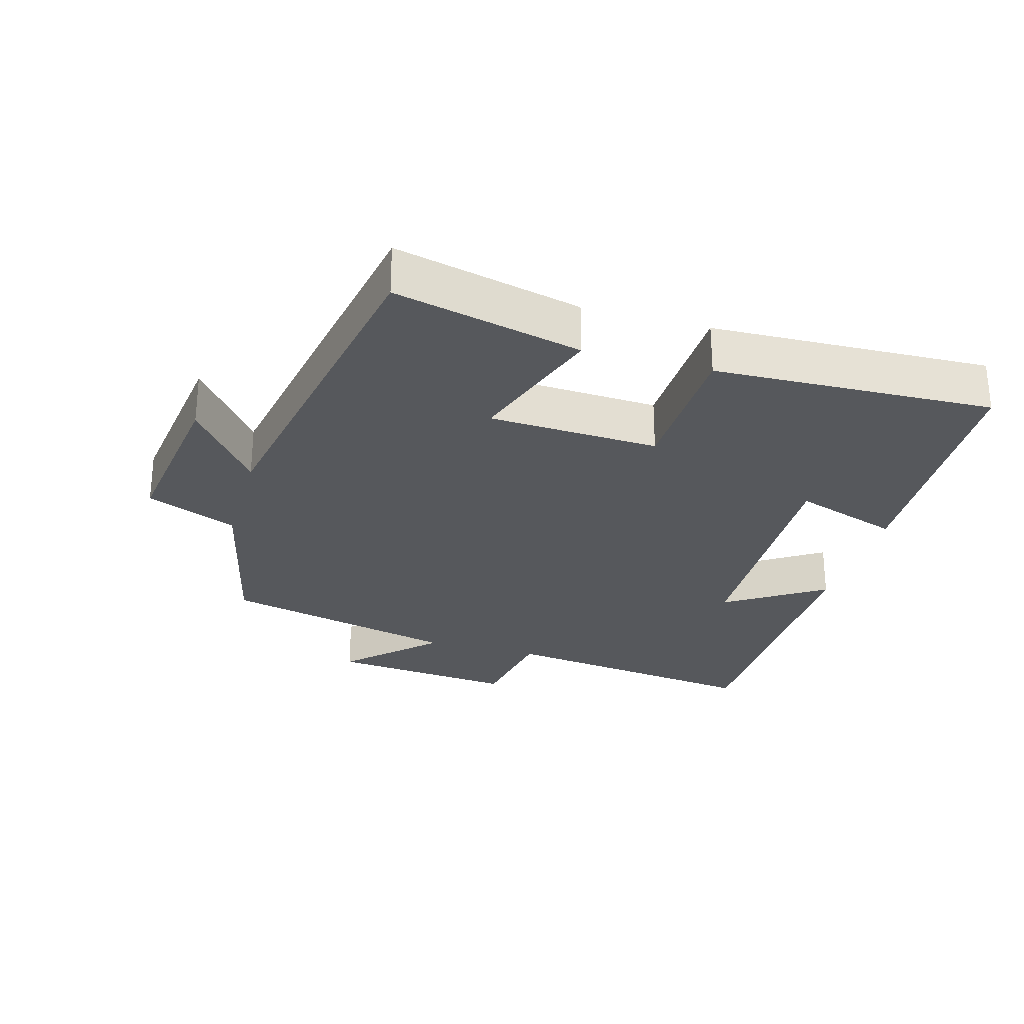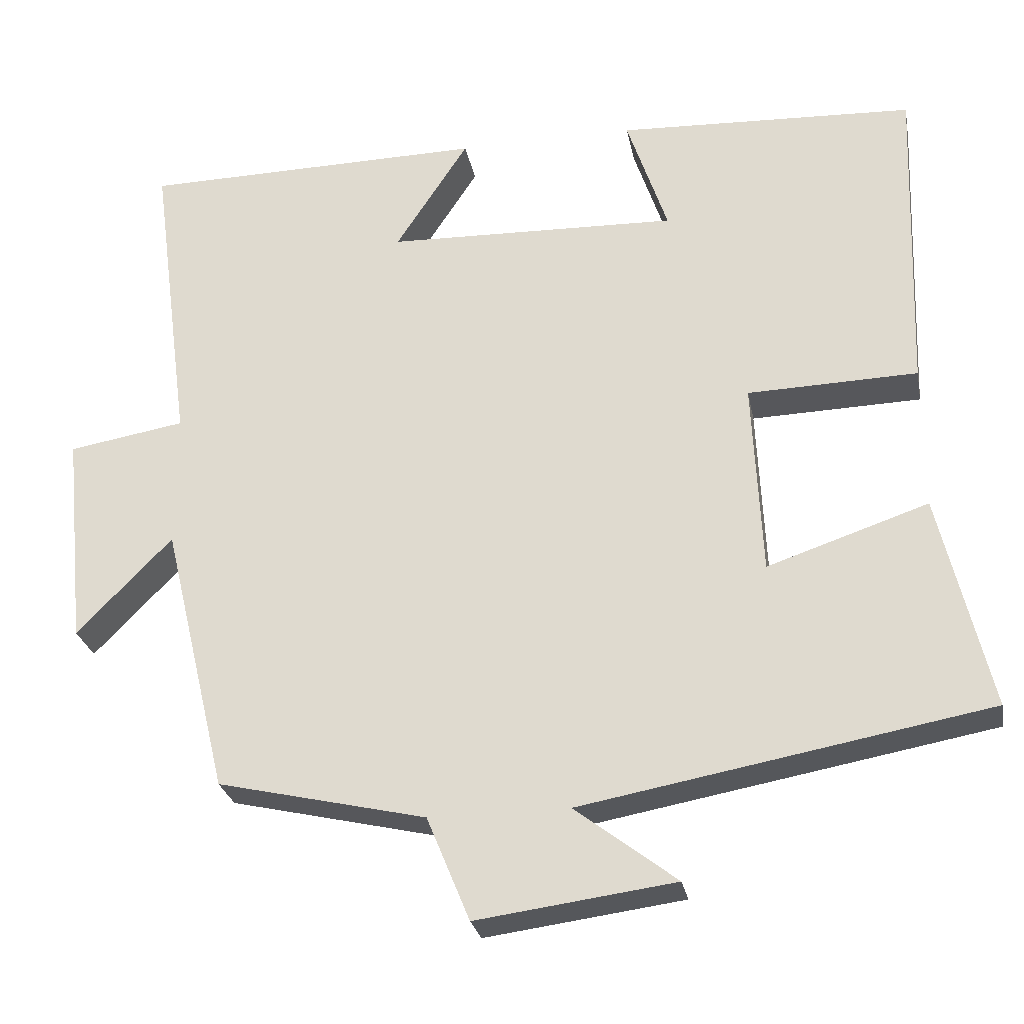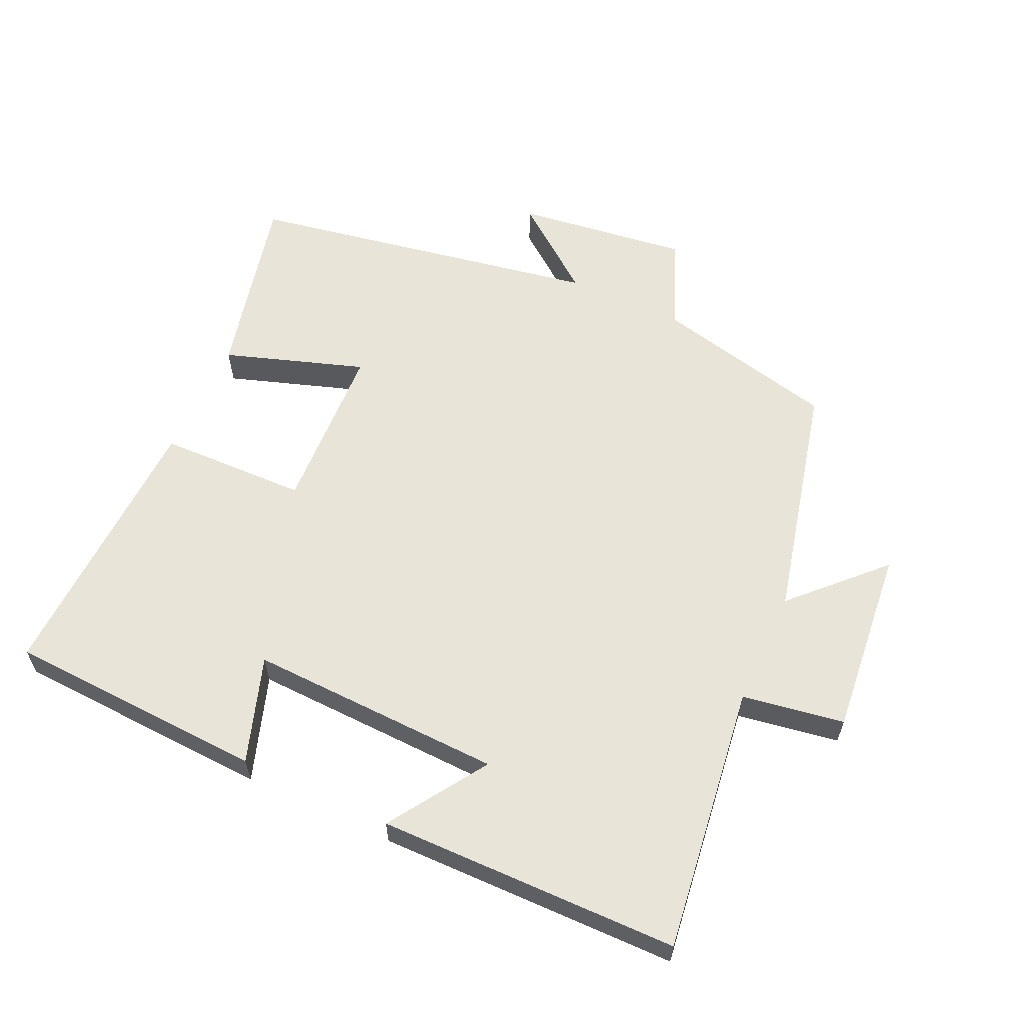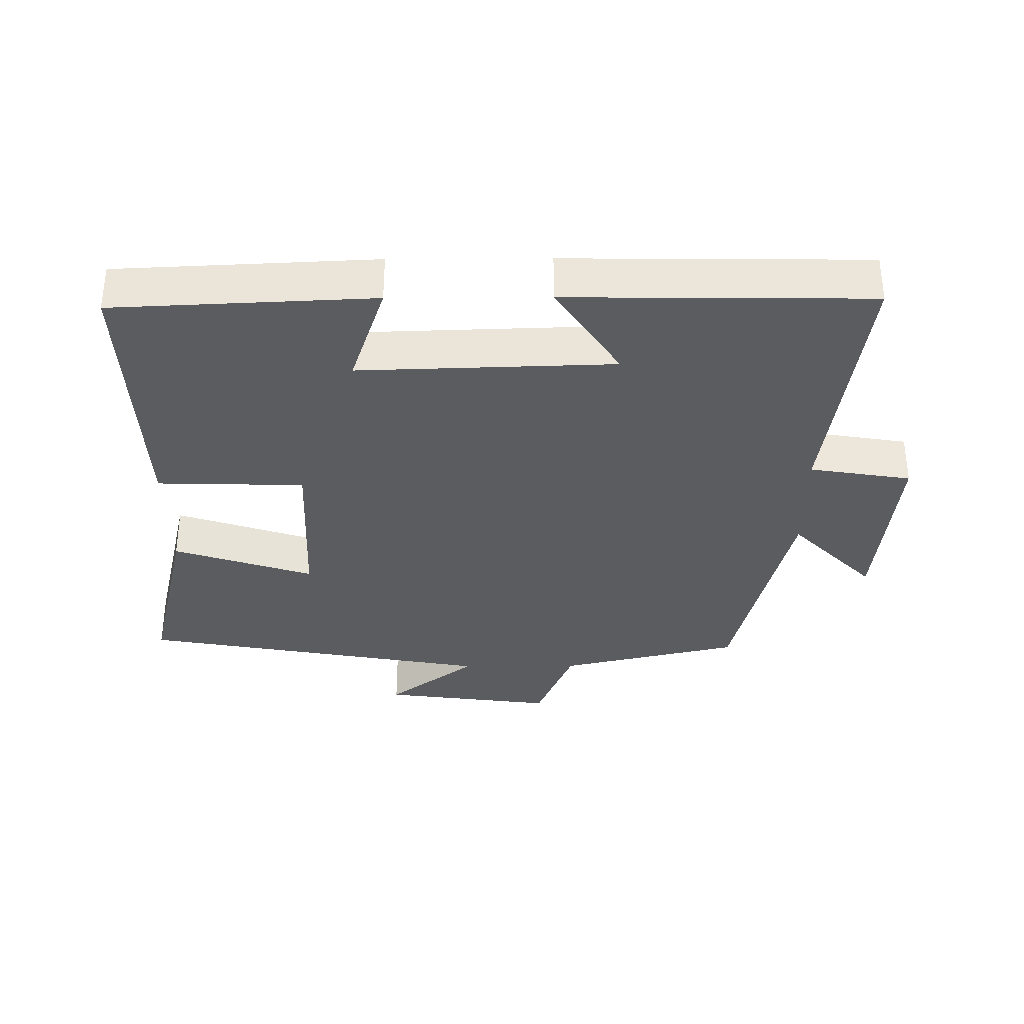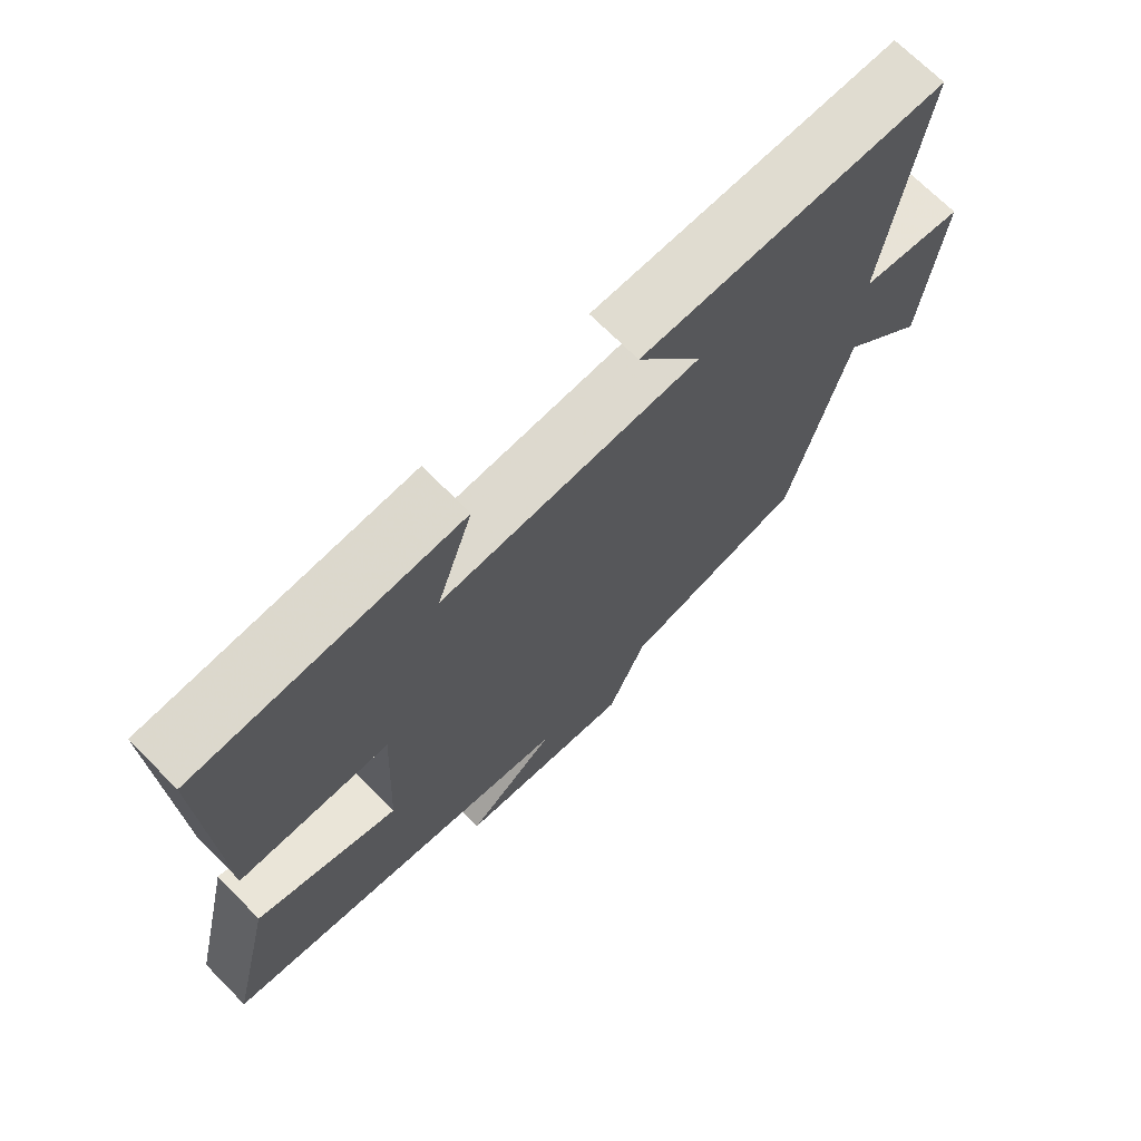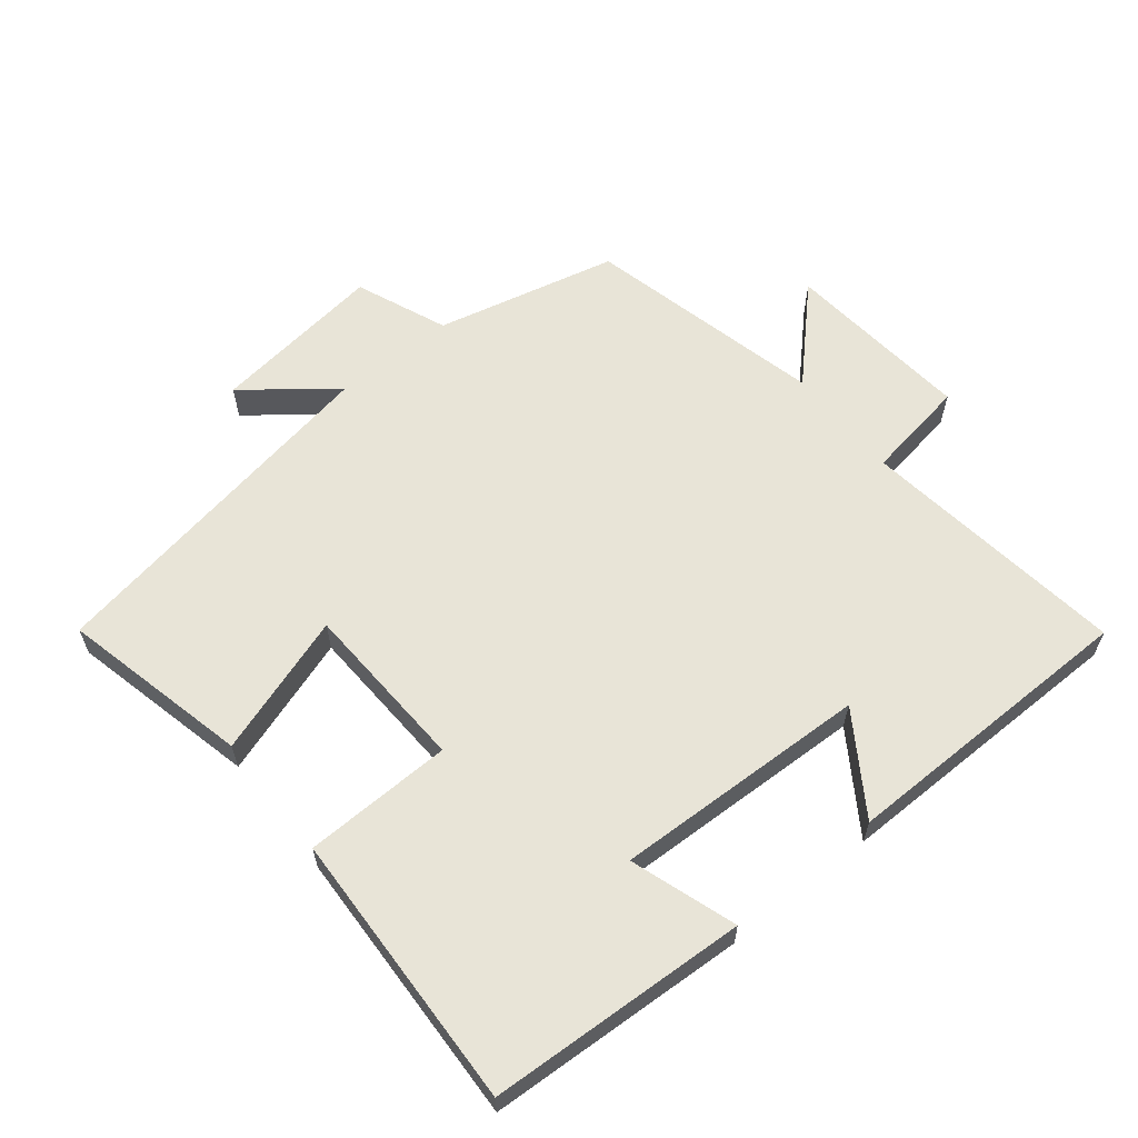
<metadata>
{"format":"obj","ext":"obj","renderer":"f3d","projection":"perspective","resolution":1024,"background":"white","views":[{"elev":-27.7,"azim":-105.9,"up":"+Y"},{"elev":-27.0,"azim":-169.2,"up":"+Z"},{"elev":60.2,"azim":24.8,"up":"+Y"},{"elev":-34.3,"azim":0.4,"up":"+Y"},{"elev":70.2,"azim":-44.8,"up":"+Z"},{"elev":61.3,"azim":-38.6,"up":"+Y"}]}
</metadata>
<code>
v -0.515 0.07 0.482
v -0.128 0.07 0.5
v -0.181 0.07 0.342
v 0.199 0.07 0.354
v 0.104 0.07 0.5
v 0.553 0.07 0.494
v 0.5 0.07 0.095
v 0.652 0.07 0.07
v 0.624 0.07 -0.21
v 0.5 0.07 -0.083
v 0.415 0.07 -0.437
v 0.144 0.07 -0.5
v 0.088 0.07 -0.636
v -0.17 0.07 -0.602
v -0.038 0.07 -0.5
v -0.566 0.07 -0.405
v -0.5 0.07 -0.125
v -0.291 0.07 -0.195
v -0.279 0.07 0.059
v -0.5 0.07 0.065
v -0.515 0 0.482
v -0.128 0 0.5
v -0.181 0 0.342
v 0.199 0 0.354
v 0.104 0 0.5
v 0.553 0 0.494
v 0.5 0 0.095
v 0.652 0 0.07
v 0.624 0 -0.21
v 0.5 0 -0.083
v 0.415 0 -0.437
v 0.144 0 -0.5
v 0.088 0 -0.636
v -0.17 0 -0.602
v -0.038 0 -0.5
v -0.566 0 -0.405
v -0.5 0 -0.125
v -0.291 0 -0.195
v -0.279 0 0.059
v -0.5 0 0.065
f 19 20 1 2
f 15 16 17 18
f 15 18 19
f 12 13 14 15
f 10 11 12 15
f 10 15 19
f 7 8 9 10
f 7 10 19
f 4 5 6 7
f 3 4 7 19
f 2 3 19
f 22 21 40 39
f 38 37 36 35
f 39 38 35
f 35 34 33 32
f 35 32 31 30
f 39 35 30
f 30 29 28 27
f 39 30 27
f 27 26 25 24
f 39 27 24 23
f 39 23 22
f 1 21 22 2
f 2 22 23 3
f 3 23 24 4
f 4 24 25 5
f 5 25 26 6
f 6 26 27 7
f 7 27 28 8
f 8 28 29 9
f 9 29 30 10
f 10 30 31 11
f 11 31 32 12
f 12 32 33 13
f 13 33 34 14
f 14 34 35 15
f 15 35 36 16
f 16 36 37 17
f 17 37 38 18
f 18 38 39 19
f 19 39 40 20
f 20 40 21 1

</code>
